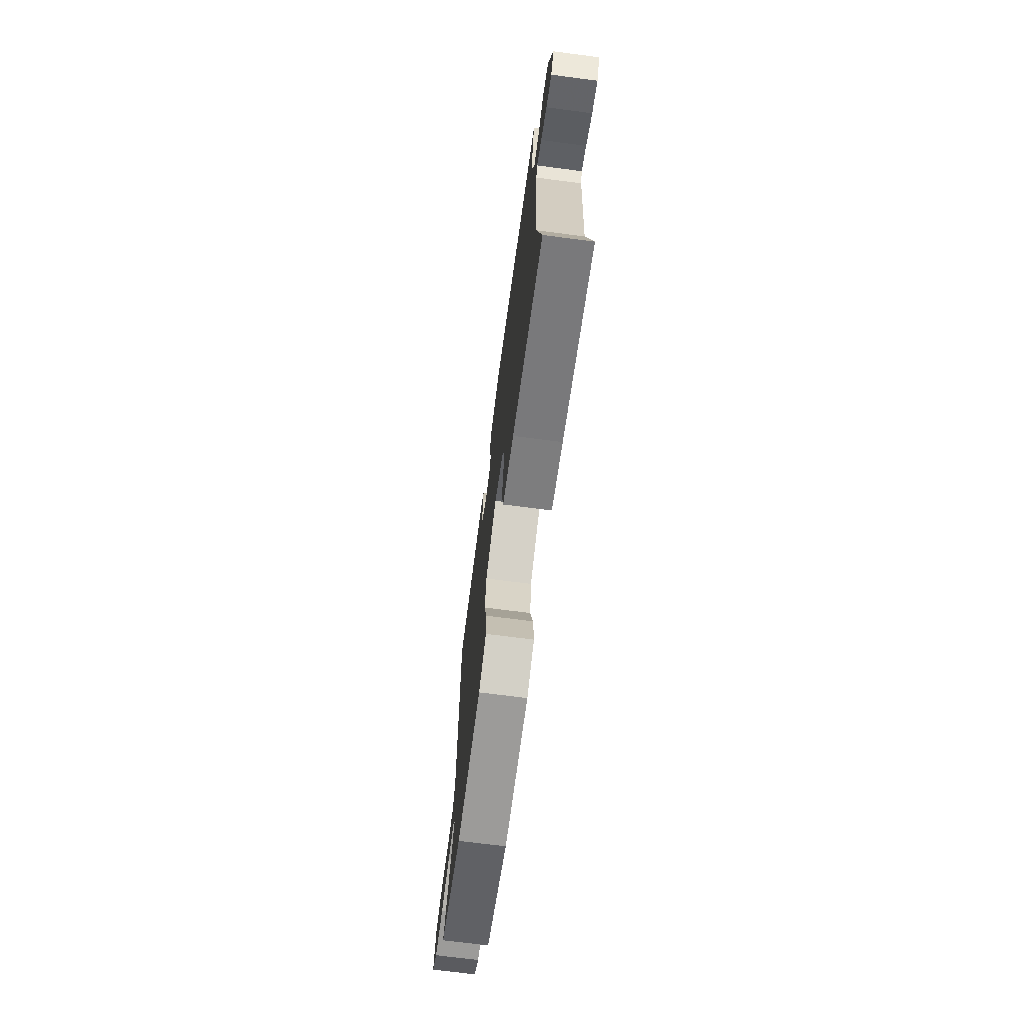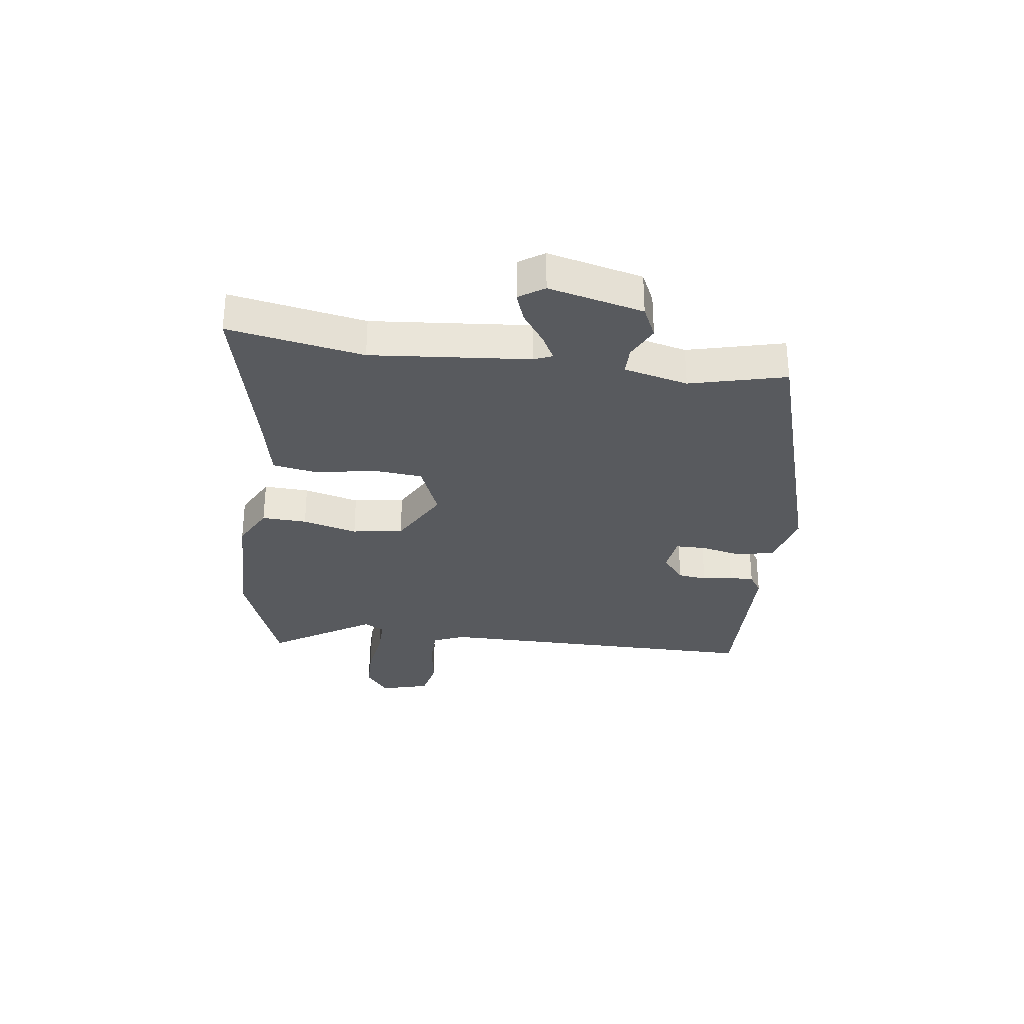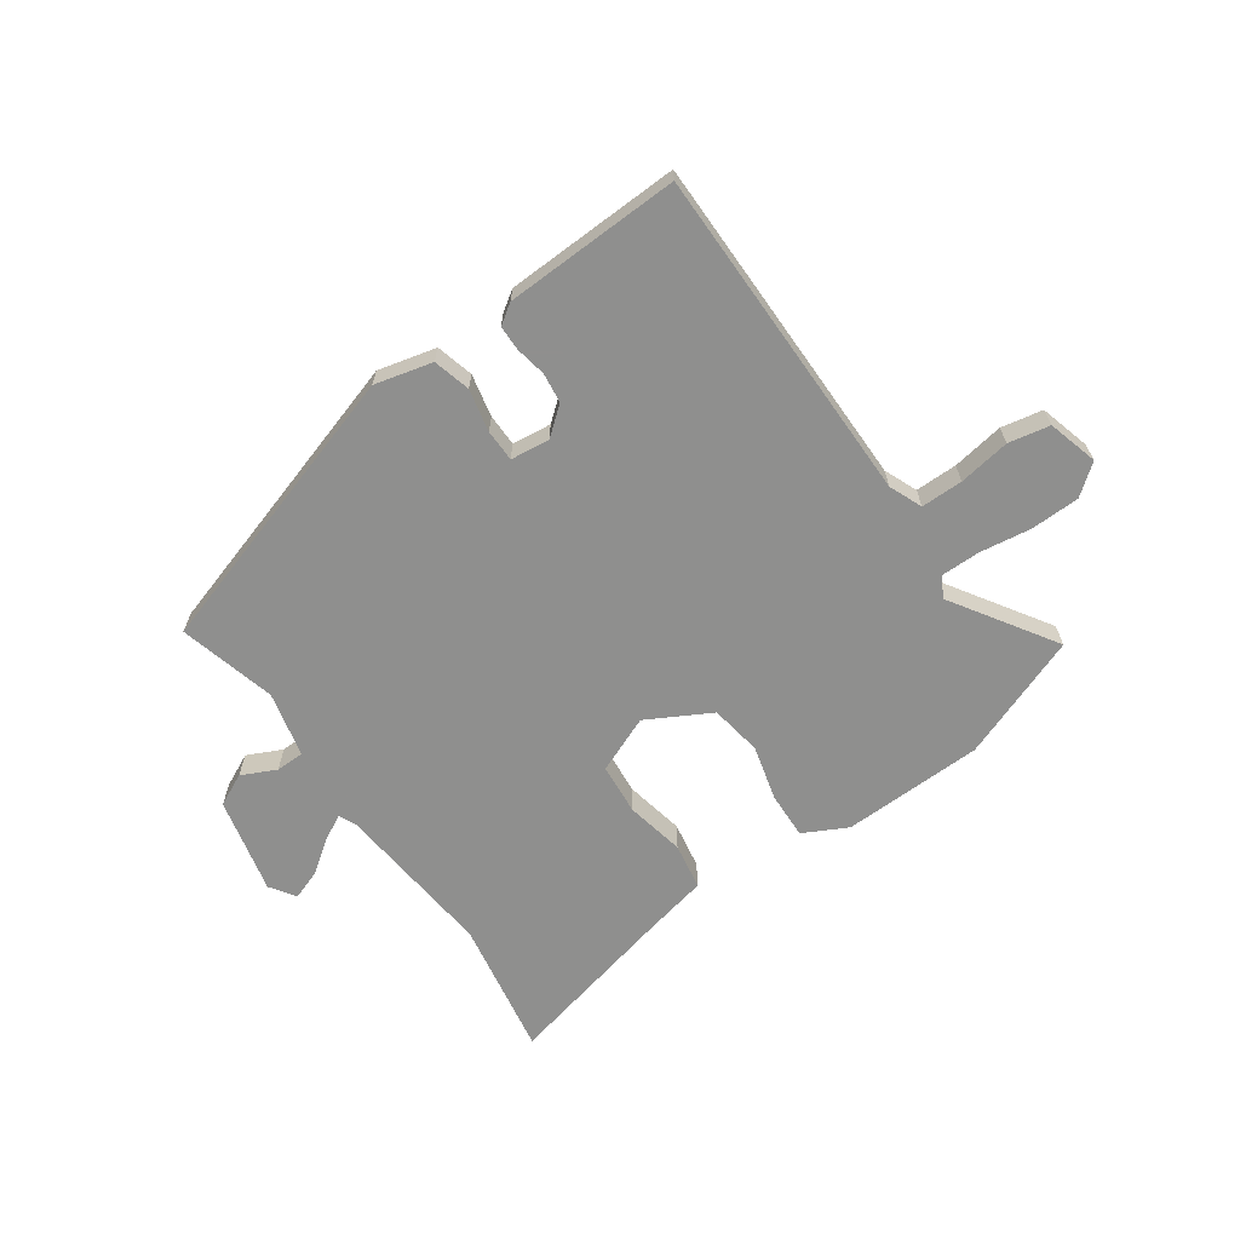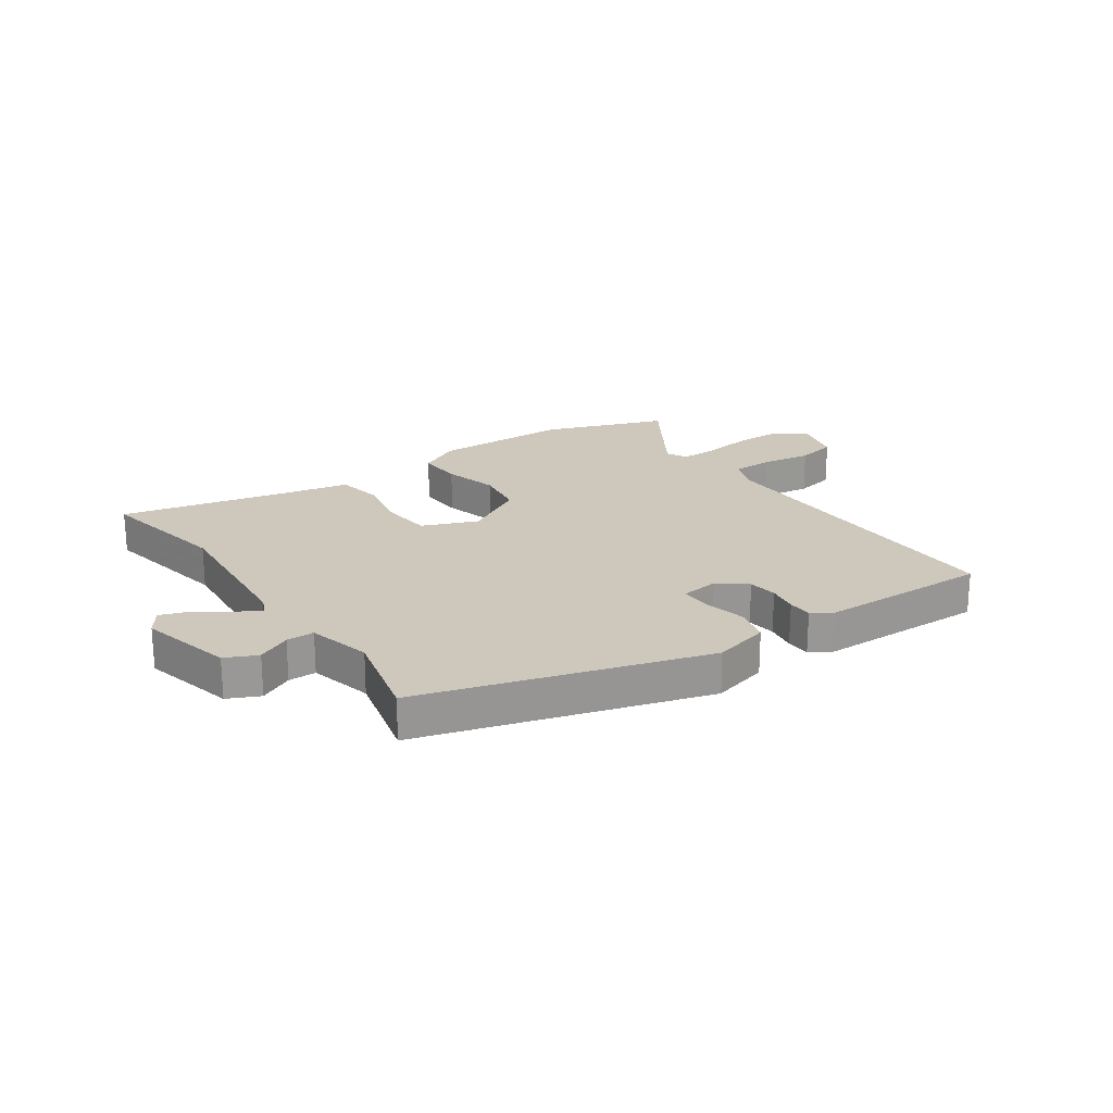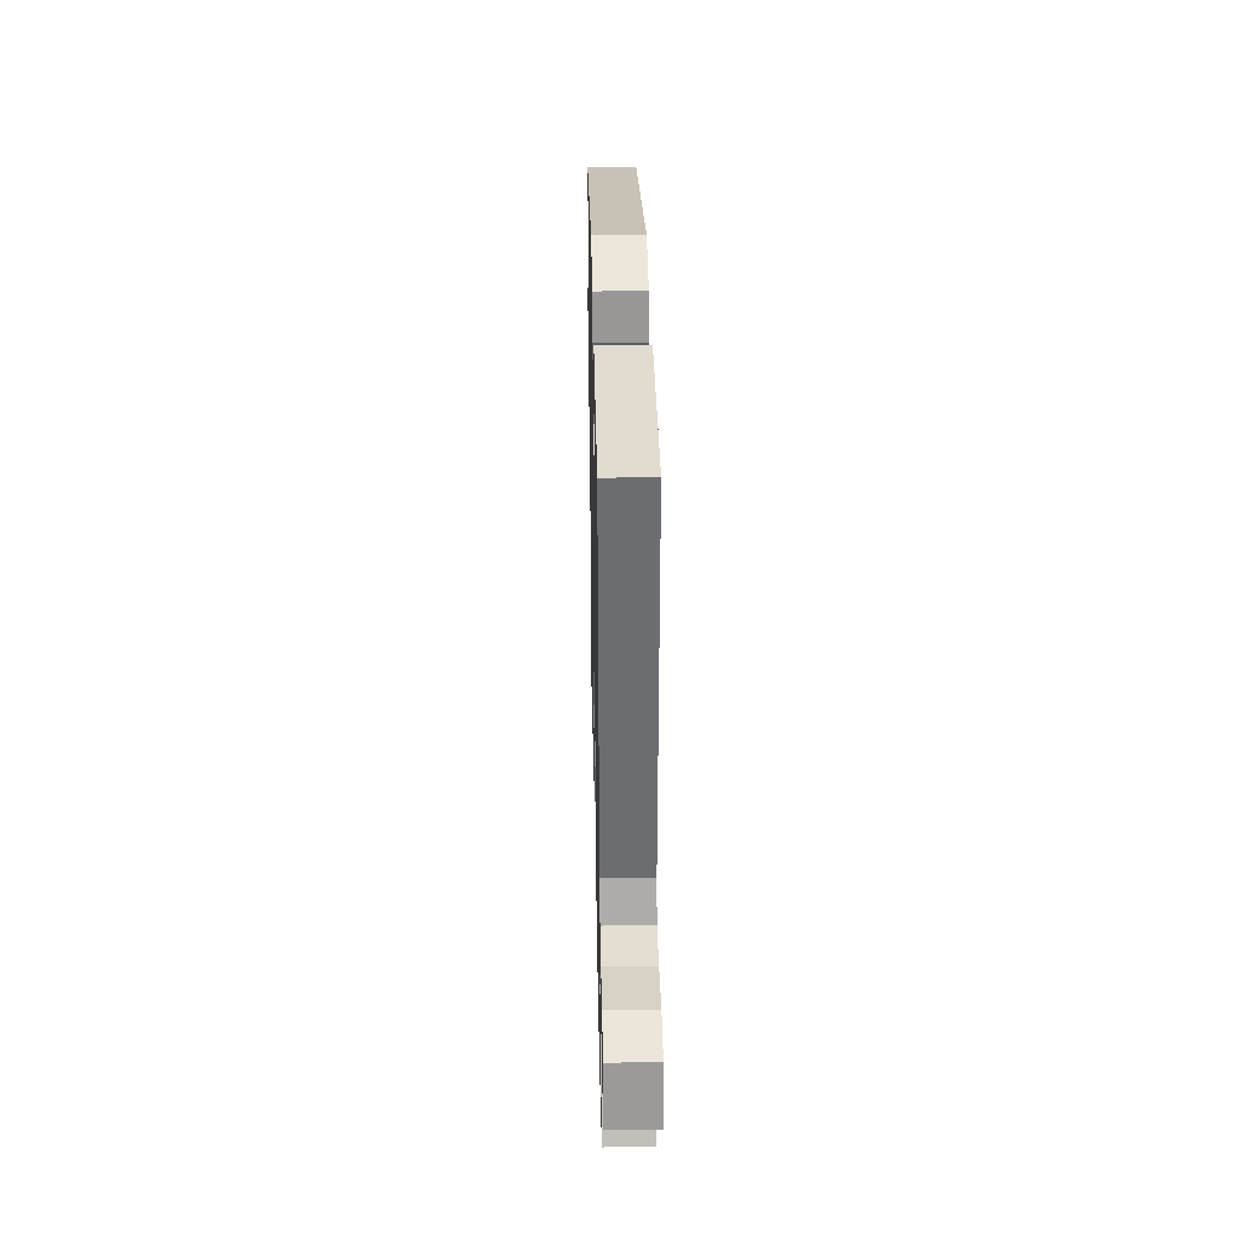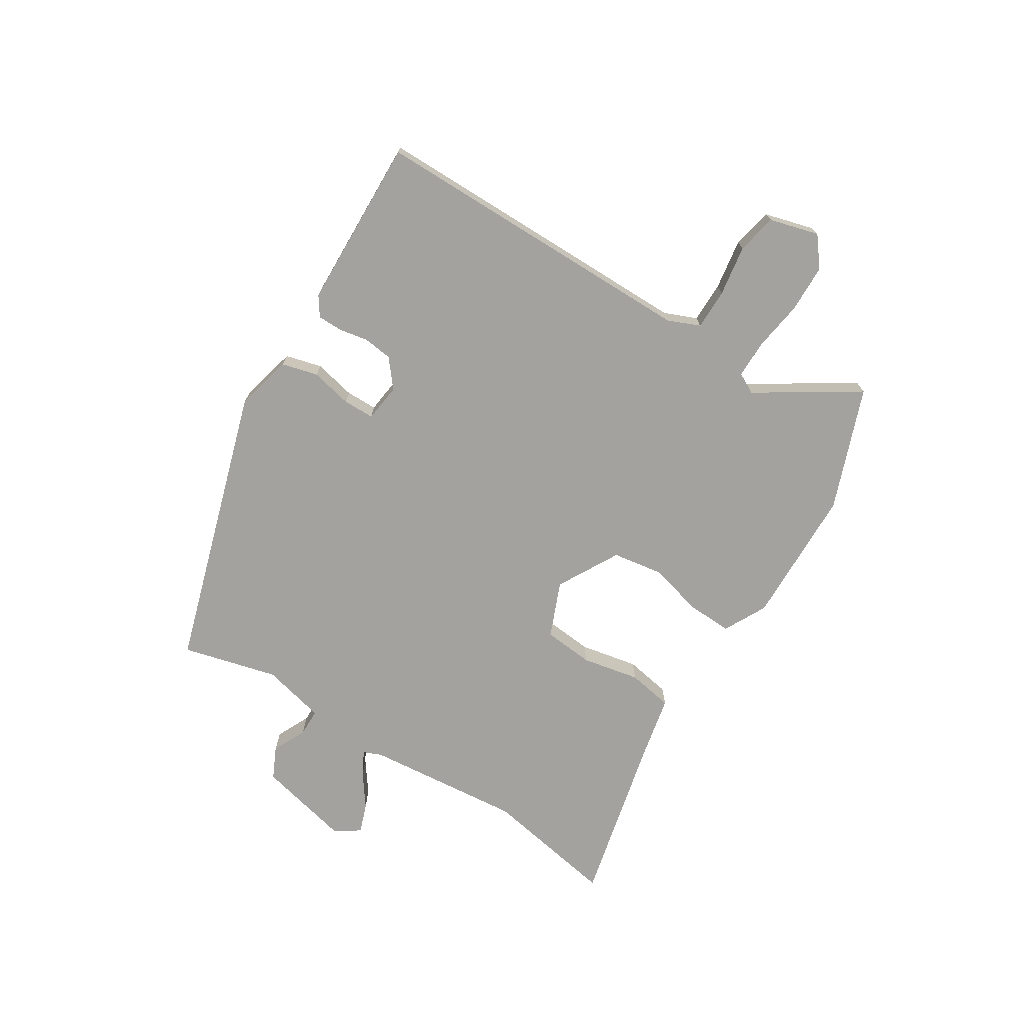
<metadata>
{"format":"obj","ext":"obj","renderer":"f3d","projection":"perspective","resolution":1024,"background":"white","views":[{"elev":-70.5,"azim":-97.4,"up":"+Z"},{"elev":-30.5,"azim":-97.2,"up":"+Y"},{"elev":-65.3,"azim":35.8,"up":"+Y"},{"elev":21.8,"azim":-34.6,"up":"+Y"},{"elev":35.5,"azim":88.8,"up":"+Z"},{"elev":-72.6,"azim":58.6,"up":"+Y"}]}
</metadata>
<code>
v -0.494 0.07 0.382
v 0.004 0.07 0.529
v 0.103 0.07 0.503
v 0.119 0.07 0.439
v 0.102 0.07 0.366
v 0.102 0.07 0.311
v 0.169 0.07 0.302
v 0.218 0.07 0.341
v 0.225 0.07 0.392
v 0.216 0.07 0.445
v 0.217 0.07 0.488
v 0.252 0.07 0.511
v 0.554 0.07 0.517
v 0.548 0.07 -0.066
v 0.571 0.07 -0.123
v 0.643 0.07 -0.124
v 0.732 0.07 -0.111
v 0.803 0.07 -0.126
v 0.826 0.07 -0.213
v 0.774 0.07 -0.253
v 0.69 0.07 -0.254
v 0.601 0.07 -0.24
v 0.533 0.07 -0.239
v 0.514 0.07 -0.275
v 0.626 0.07 -0.454
v 0.411 0.07 -0.532
v 0.168 0.07 -0.535
v 0.093 0.07 -0.495
v 0.097 0.07 -0.416
v 0.123 0.07 -0.32
v 0.11 0.07 -0.231
v 0.002 0.07 -0.17
v -0.096 0.07 -0.209
v -0.105 0.07 -0.297
v -0.086 0.07 -0.399
v -0.101 0.07 -0.479
v -0.211 0.07 -0.501
v -0.513 0.07 -0.568
v -0.468 0.07 -0.332
v -0.491 0.07 -0.055
v -0.504 0.07 -0.023
v -0.548 0.07 -0.046
v -0.605 0.07 -0.086
v -0.657 0.07 -0.104
v -0.686 0.07 -0.06
v -0.645 0.07 0.105
v -0.589 0.07 0.131
v -0.53 0.07 0.102
v -0.481 0.07 0.102
v -0.453 0.07 0.214
v -0.494 0 0.382
v 0.004 0 0.529
v 0.103 0 0.503
v 0.119 0 0.439
v 0.102 0 0.366
v 0.102 0 0.311
v 0.169 0 0.302
v 0.218 0 0.341
v 0.225 0 0.392
v 0.216 0 0.445
v 0.217 0 0.488
v 0.252 0 0.511
v 0.554 0 0.517
v 0.548 0 -0.066
v 0.571 0 -0.123
v 0.643 0 -0.124
v 0.732 0 -0.111
v 0.803 0 -0.126
v 0.826 0 -0.213
v 0.774 0 -0.253
v 0.69 0 -0.254
v 0.601 0 -0.24
v 0.533 0 -0.239
v 0.514 0 -0.275
v 0.626 0 -0.454
v 0.411 0 -0.532
v 0.168 0 -0.535
v 0.093 0 -0.495
v 0.097 0 -0.416
v 0.123 0 -0.32
v 0.11 0 -0.231
v 0.002 0 -0.17
v -0.096 0 -0.209
v -0.105 0 -0.297
v -0.086 0 -0.399
v -0.101 0 -0.479
v -0.211 0 -0.501
v -0.513 0 -0.568
v -0.468 0 -0.332
v -0.491 0 -0.055
v -0.504 0 -0.023
v -0.548 0 -0.046
v -0.605 0 -0.086
v -0.657 0 -0.104
v -0.686 0 -0.06
v -0.645 0 0.105
v -0.589 0 0.131
v -0.53 0 0.102
v -0.481 0 0.102
v -0.453 0 0.214
f 46 47 48
f 45 46 48
f 44 45 48
f 43 44 48
f 42 43 48
f 41 42 48 49
f 40 41 49 50
f 37 38 39
f 39 40 50
f 37 39 50
f 36 37 50
f 35 36 50
f 34 35 50
f 28 29 30
f 27 28 30
f 26 27 30
f 25 26 30
f 24 25 30
f 23 24 30 31
f 22 23 31 32
f 20 21 22
f 19 20 22
f 18 19 22
f 17 18 22
f 16 17 22
f 15 16 22 32
f 12 13 14
f 11 12 14
f 10 11 14
f 9 10 14
f 8 9 14 15
f 7 8 15 32
f 3 4 5
f 2 3 5
f 1 2 5
f 50 1 5
f 50 5 6
f 33 34 50
f 32 33 50
f 7 32 50
f 6 7 50
f 98 97 96
f 98 96 95
f 98 95 94
f 98 94 93
f 98 93 92
f 99 98 92 91
f 100 99 91 90
f 89 88 87
f 100 90 89
f 100 89 87
f 100 87 86
f 100 86 85
f 100 85 84
f 80 79 78
f 80 78 77
f 80 77 76
f 80 76 75
f 80 75 74
f 81 80 74 73
f 82 81 73 72
f 72 71 70
f 72 70 69
f 72 69 68
f 72 68 67
f 72 67 66
f 82 72 66 65
f 64 63 62
f 64 62 61
f 64 61 60
f 64 60 59
f 65 64 59 58
f 82 65 58 57
f 55 54 53
f 55 53 52
f 55 52 51
f 55 51 100
f 56 55 100
f 100 84 83
f 100 83 82
f 100 82 57
f 100 57 56
f 1 51 52 2
f 2 52 53 3
f 3 53 54 4
f 4 54 55 5
f 5 55 56 6
f 6 56 57 7
f 7 57 58 8
f 8 58 59 9
f 9 59 60 10
f 10 60 61 11
f 11 61 62 12
f 12 62 63 13
f 13 63 64 14
f 14 64 65 15
f 15 65 66 16
f 16 66 67 17
f 17 67 68 18
f 18 68 69 19
f 19 69 70 20
f 20 70 71 21
f 21 71 72 22
f 22 72 73 23
f 23 73 74 24
f 24 74 75 25
f 25 75 76 26
f 26 76 77 27
f 27 77 78 28
f 28 78 79 29
f 29 79 80 30
f 30 80 81 31
f 31 81 82 32
f 32 82 83 33
f 33 83 84 34
f 34 84 85 35
f 35 85 86 36
f 36 86 87 37
f 37 87 88 38
f 38 88 89 39
f 39 89 90 40
f 40 90 91 41
f 41 91 92 42
f 42 92 93 43
f 43 93 94 44
f 44 94 95 45
f 45 95 96 46
f 46 96 97 47
f 47 97 98 48
f 48 98 99 49
f 49 99 100 50
f 50 100 51 1

</code>
